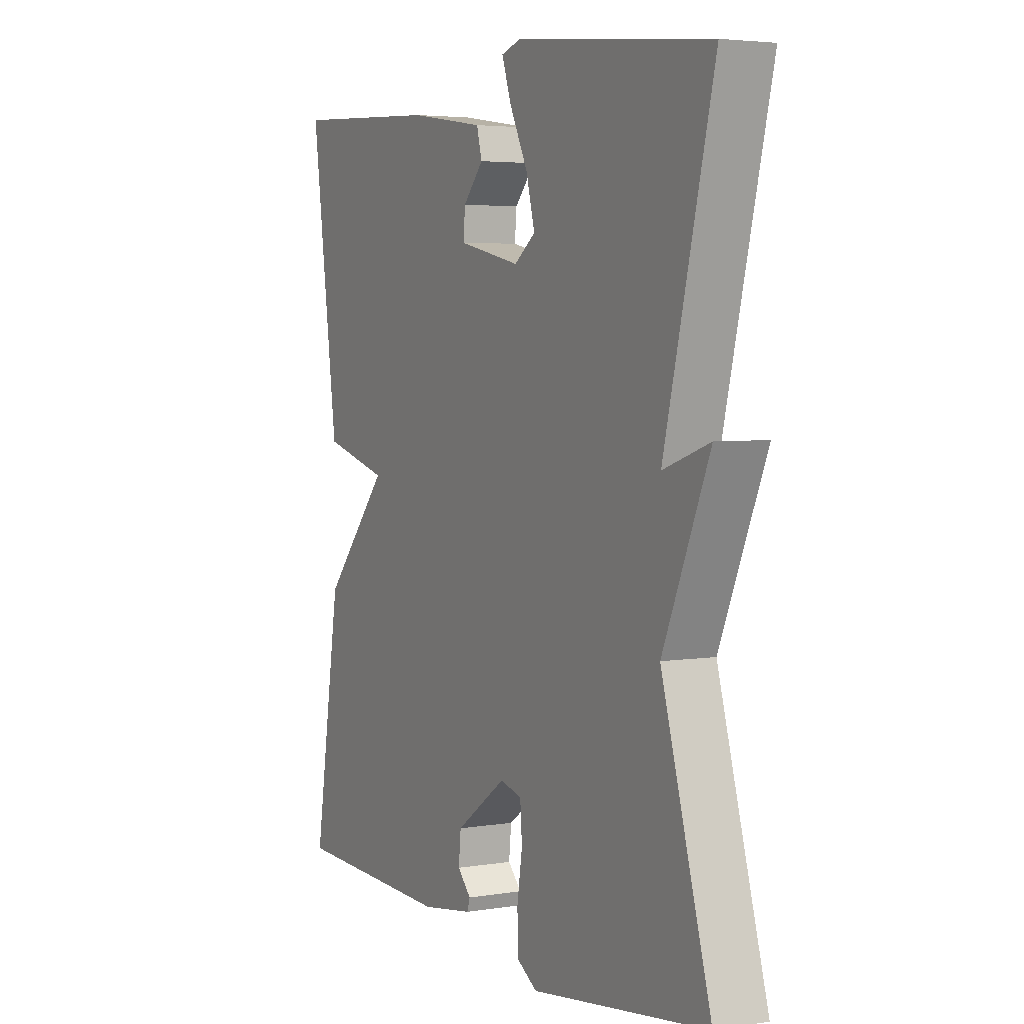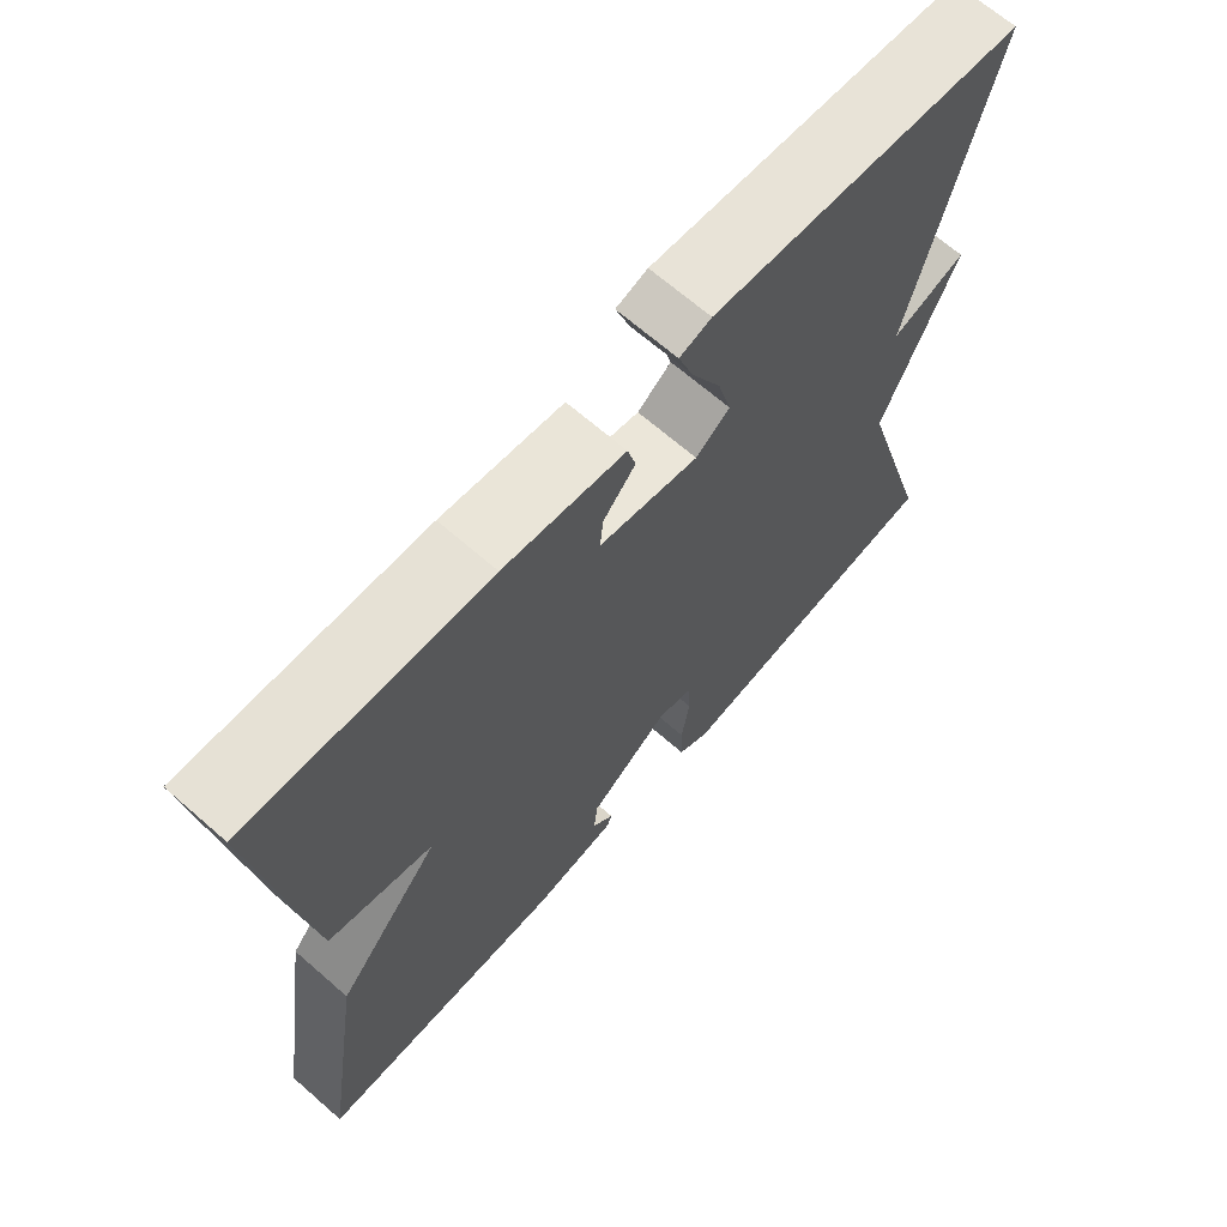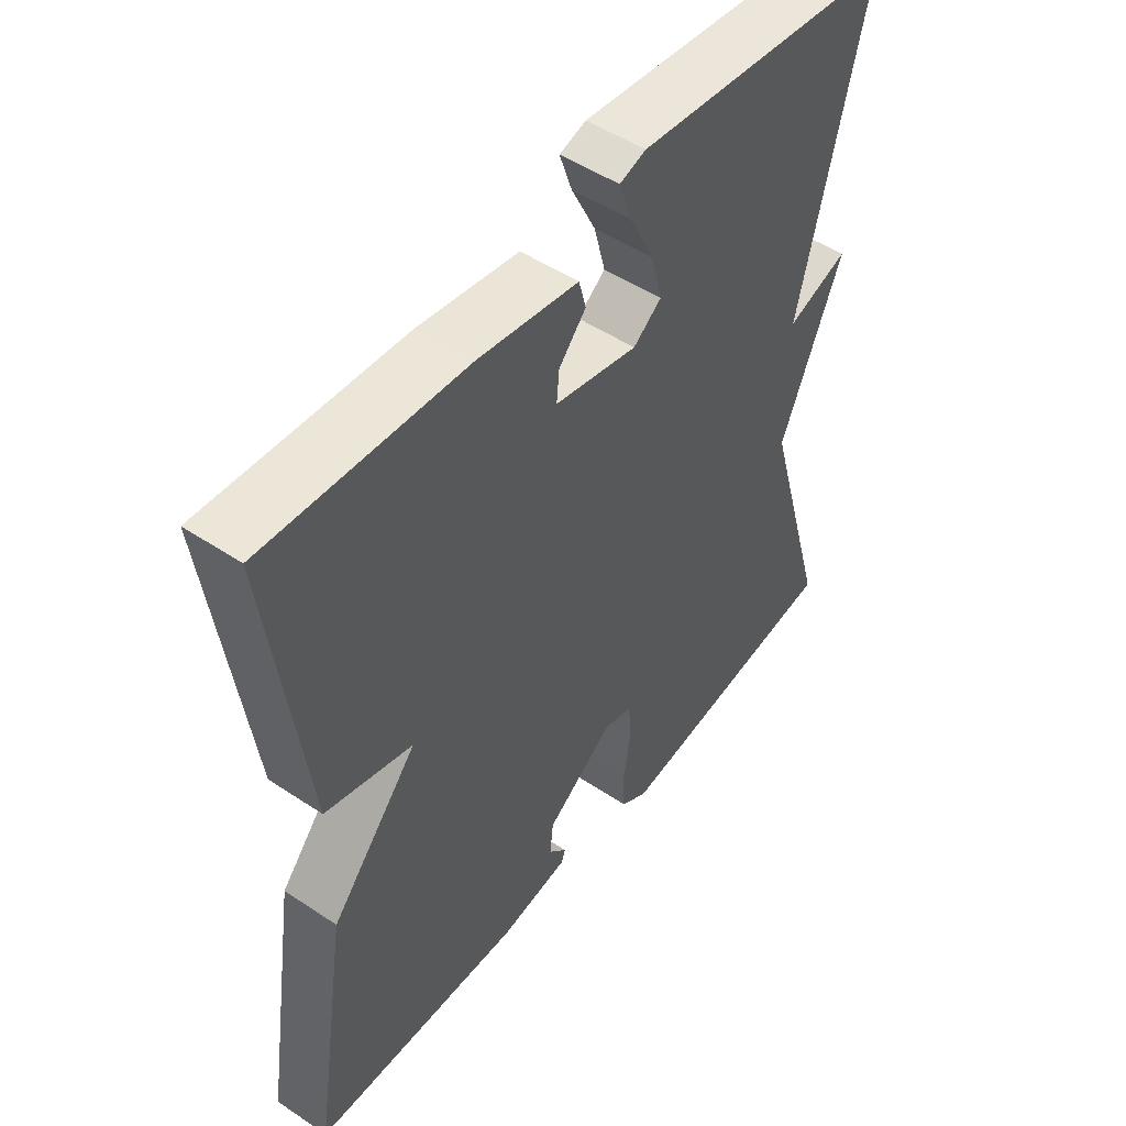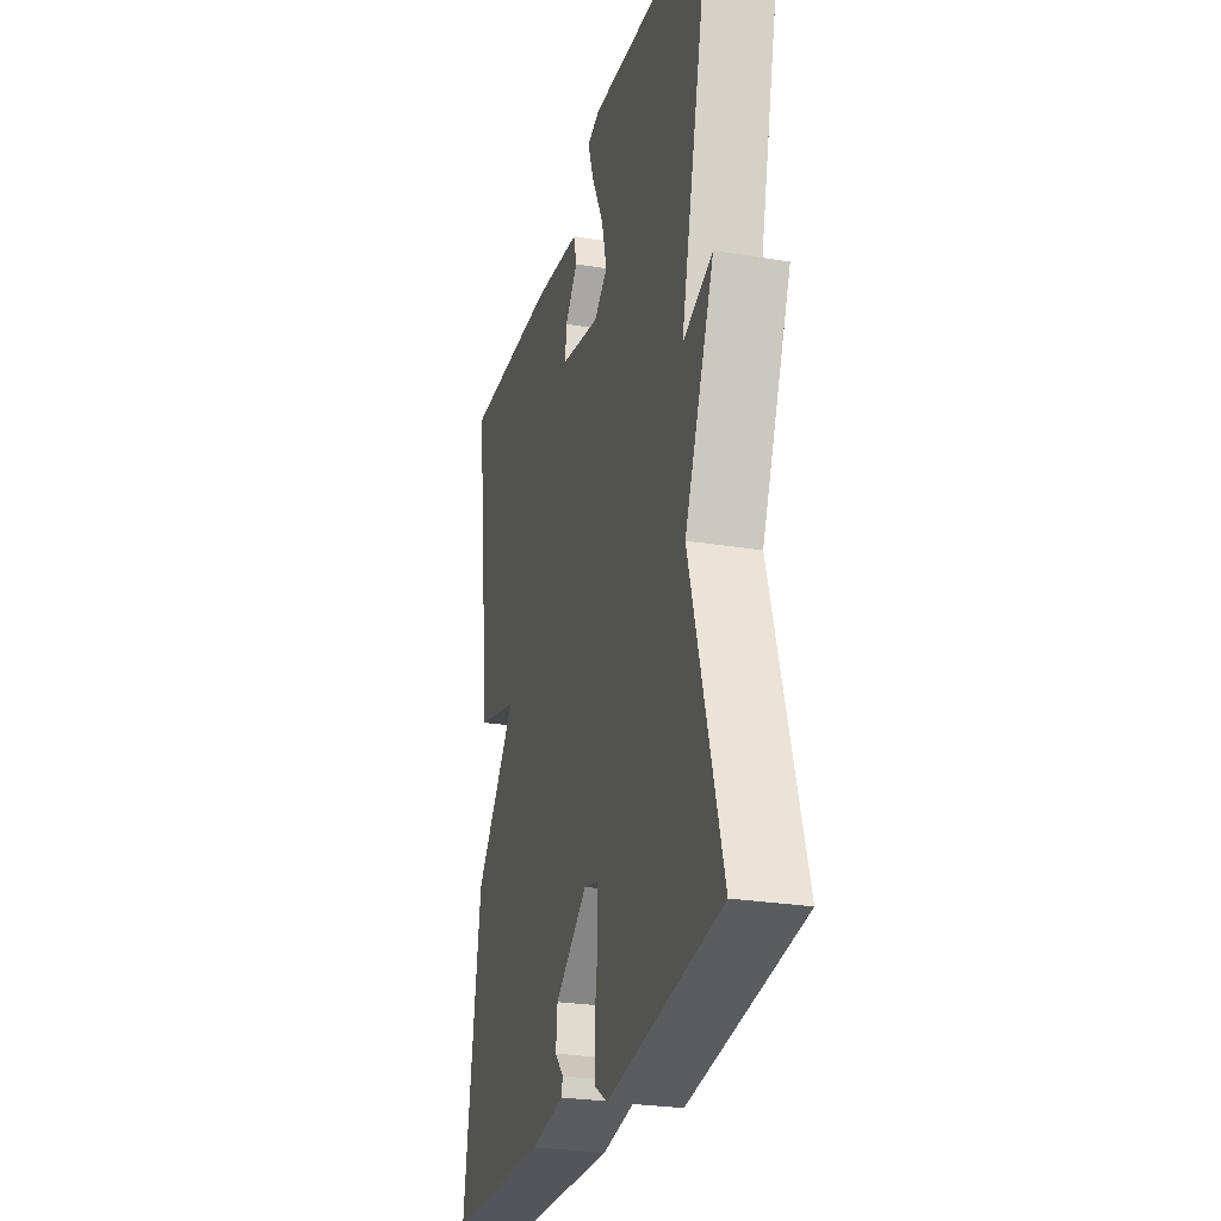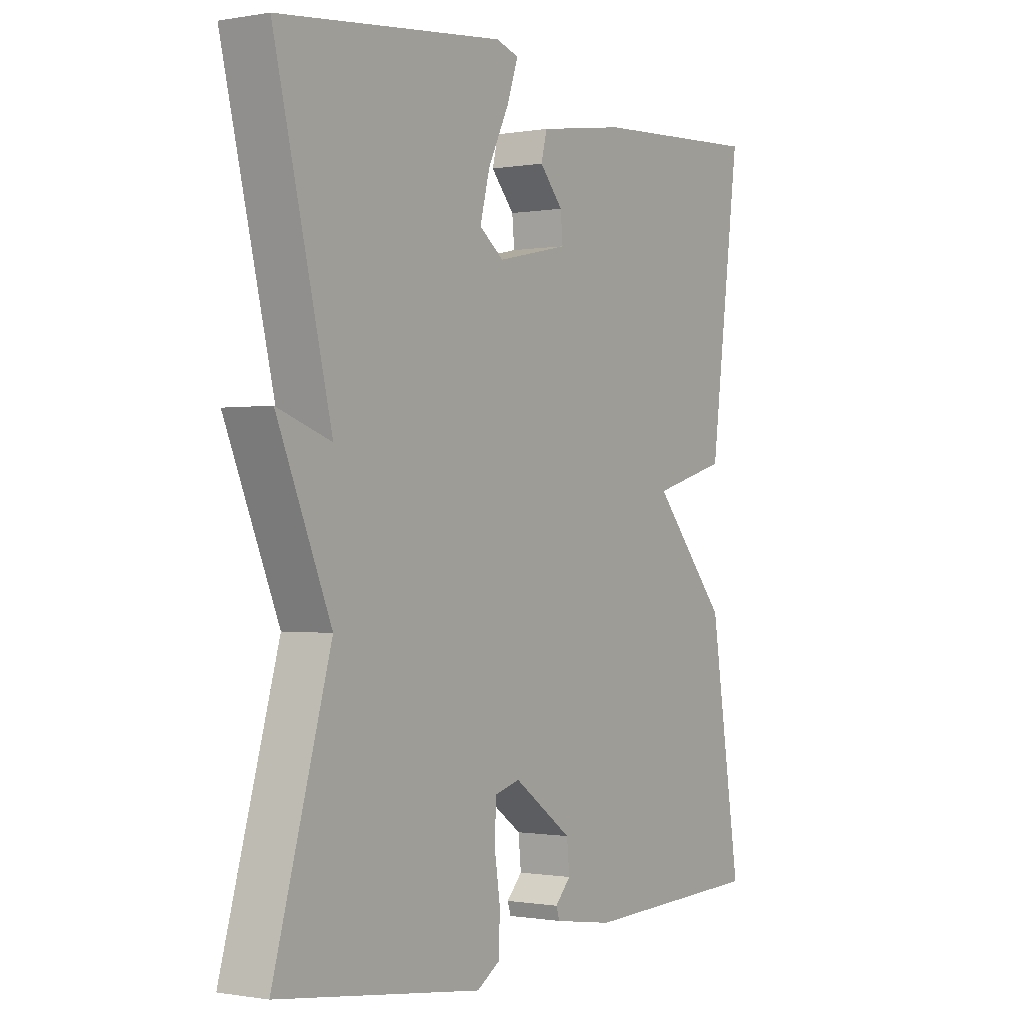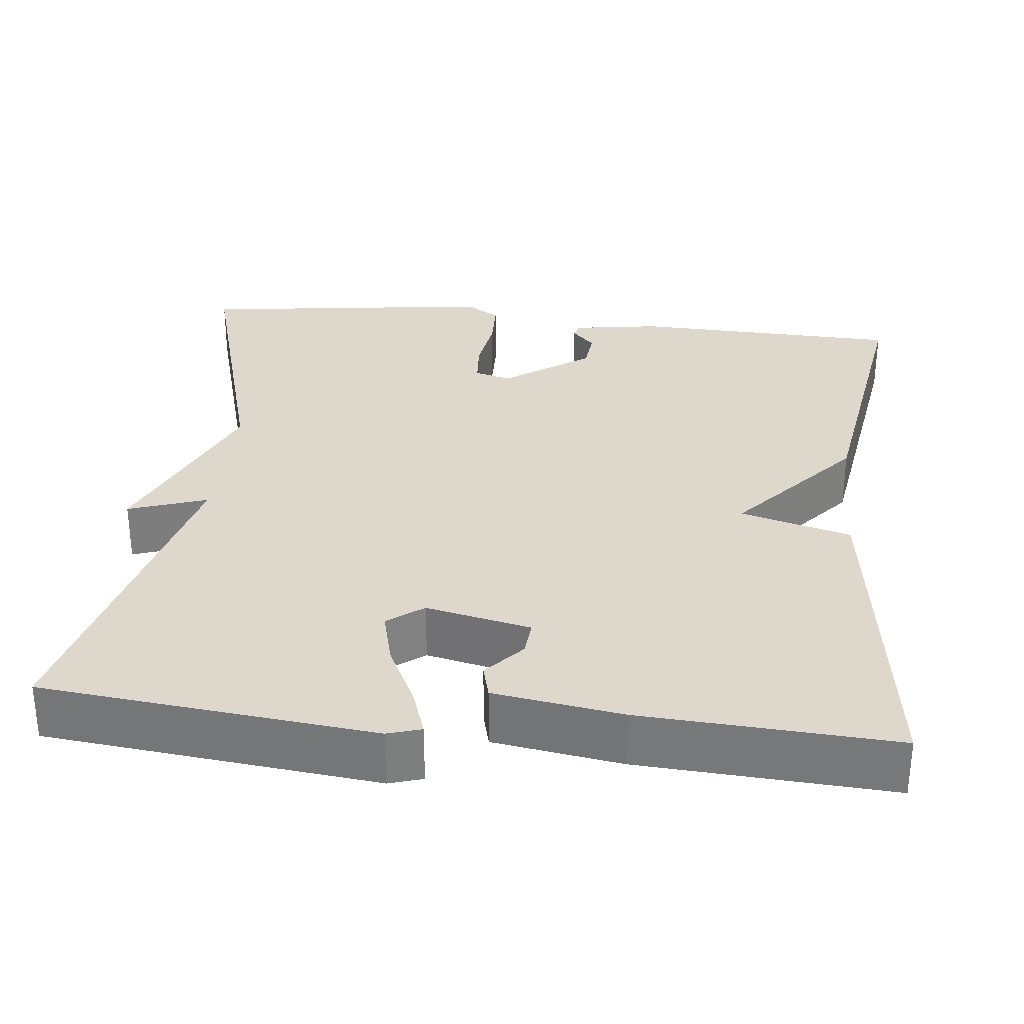
<metadata>
{"format":"obj","ext":"obj","renderer":"f3d","projection":"perspective","resolution":1024,"background":"white","views":[{"elev":4.1,"azim":-118.1,"up":"+Z"},{"elev":67.7,"azim":131.1,"up":"+Z"},{"elev":49.9,"azim":126.3,"up":"+Z"},{"elev":-26.8,"azim":-104.4,"up":"+Z"},{"elev":-0.6,"azim":-56.7,"up":"+Z"},{"elev":31.1,"azim":6.1,"up":"+Y"}]}
</metadata>
<code>
v -0.5 0.07 0.5
v -0.084 0.07 0.545
v -0.042 0.07 0.532
v -0.062 0.07 0.473
v -0.101 0.07 0.394
v -0.119 0.07 0.324
v -0.074 0.07 0.29
v 0.058 0.07 0.319
v 0.054 0.07 0.364
v 0.011 0.07 0.413
v 0.022 0.07 0.456
v 0.183 0.07 0.481
v 0.5 0.07 0.5
v 0.443 0.07 0.066
v 0.304 0.07 0.027
v 0.443 0.07 -0.134
v 0.5 0.07 -0.5
v 0.16 0.07 -0.511
v 0.05 0.07 -0.494
v 0.044 0.07 -0.475
v 0.073 0.07 -0.444
v 0.068 0.07 -0.394
v -0.04 0.07 -0.317
v -0.086 0.07 -0.33
v -0.09 0.07 -0.387
v -0.079 0.07 -0.46
v -0.081 0.07 -0.523
v -0.124 0.07 -0.55
v -0.5 0.07 -0.5
v -0.395 0.07 -0.133
v -0.494 0.07 0.101
v -0.395 0.07 0.067
v -0.5 0 0.5
v -0.084 0 0.545
v -0.042 0 0.532
v -0.062 0 0.473
v -0.101 0 0.394
v -0.119 0 0.324
v -0.074 0 0.29
v 0.058 0 0.319
v 0.054 0 0.364
v 0.011 0 0.413
v 0.022 0 0.456
v 0.183 0 0.481
v 0.5 0 0.5
v 0.443 0 0.066
v 0.304 0 0.027
v 0.443 0 -0.134
v 0.5 0 -0.5
v 0.16 0 -0.511
v 0.05 0 -0.494
v 0.044 0 -0.475
v 0.073 0 -0.444
v 0.068 0 -0.394
v -0.04 0 -0.317
v -0.086 0 -0.33
v -0.09 0 -0.387
v -0.079 0 -0.46
v -0.081 0 -0.523
v -0.124 0 -0.55
v -0.5 0 -0.5
v -0.395 0 -0.133
v -0.494 0 0.101
v -0.395 0 0.067
f 30 31 32
f 28 29 30
f 27 28 30
f 26 27 30
f 25 26 30
f 24 25 30 32
f 23 24 32 1
f 19 20 21
f 18 19 21
f 17 18 21
f 16 17 21
f 15 16 21 22
f 13 14 15
f 12 13 15
f 11 12 15
f 9 10 11
f 9 11 15
f 8 9 15
f 15 22 23
f 8 15 23
f 7 8 23
f 3 4 5
f 2 3 5
f 1 2 5
f 1 5 6
f 1 6 7 23
f 64 63 62
f 62 61 60
f 62 60 59
f 62 59 58
f 62 58 57
f 64 62 57 56
f 33 64 56 55
f 53 52 51
f 53 51 50
f 53 50 49
f 53 49 48
f 54 53 48 47
f 47 46 45
f 47 45 44
f 47 44 43
f 43 42 41
f 47 43 41
f 47 41 40
f 55 54 47
f 55 47 40
f 55 40 39
f 37 36 35
f 37 35 34
f 37 34 33
f 38 37 33
f 55 39 38 33
f 1 33 34 2
f 2 34 35 3
f 3 35 36 4
f 4 36 37 5
f 5 37 38 6
f 6 38 39 7
f 7 39 40 8
f 8 40 41 9
f 9 41 42 10
f 10 42 43 11
f 11 43 44 12
f 12 44 45 13
f 13 45 46 14
f 14 46 47 15
f 15 47 48 16
f 16 48 49 17
f 17 49 50 18
f 18 50 51 19
f 19 51 52 20
f 20 52 53 21
f 21 53 54 22
f 22 54 55 23
f 23 55 56 24
f 24 56 57 25
f 25 57 58 26
f 26 58 59 27
f 27 59 60 28
f 28 60 61 29
f 29 61 62 30
f 30 62 63 31
f 31 63 64 32
f 32 64 33 1

</code>
